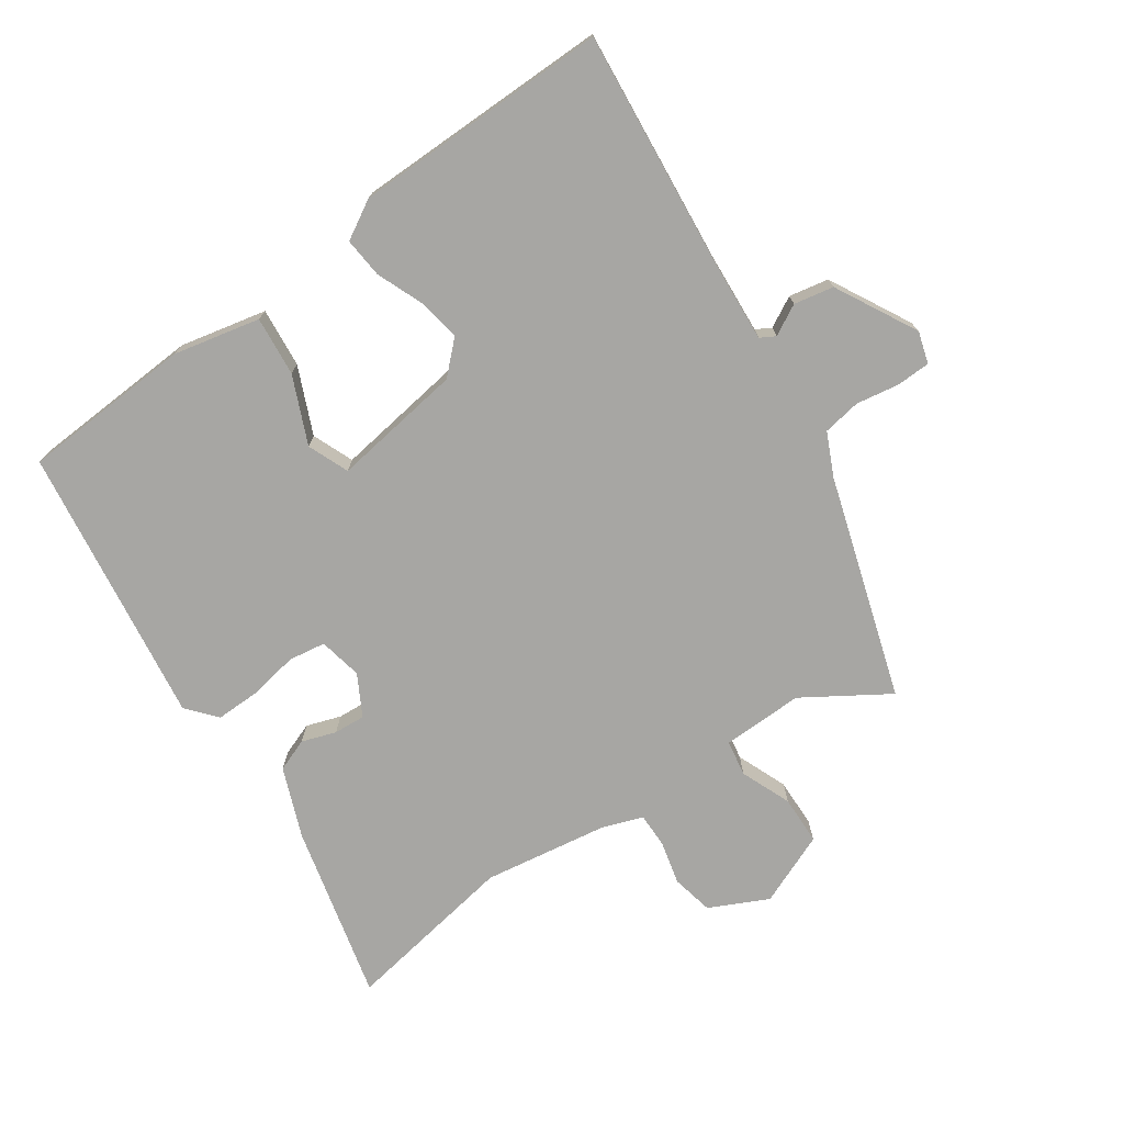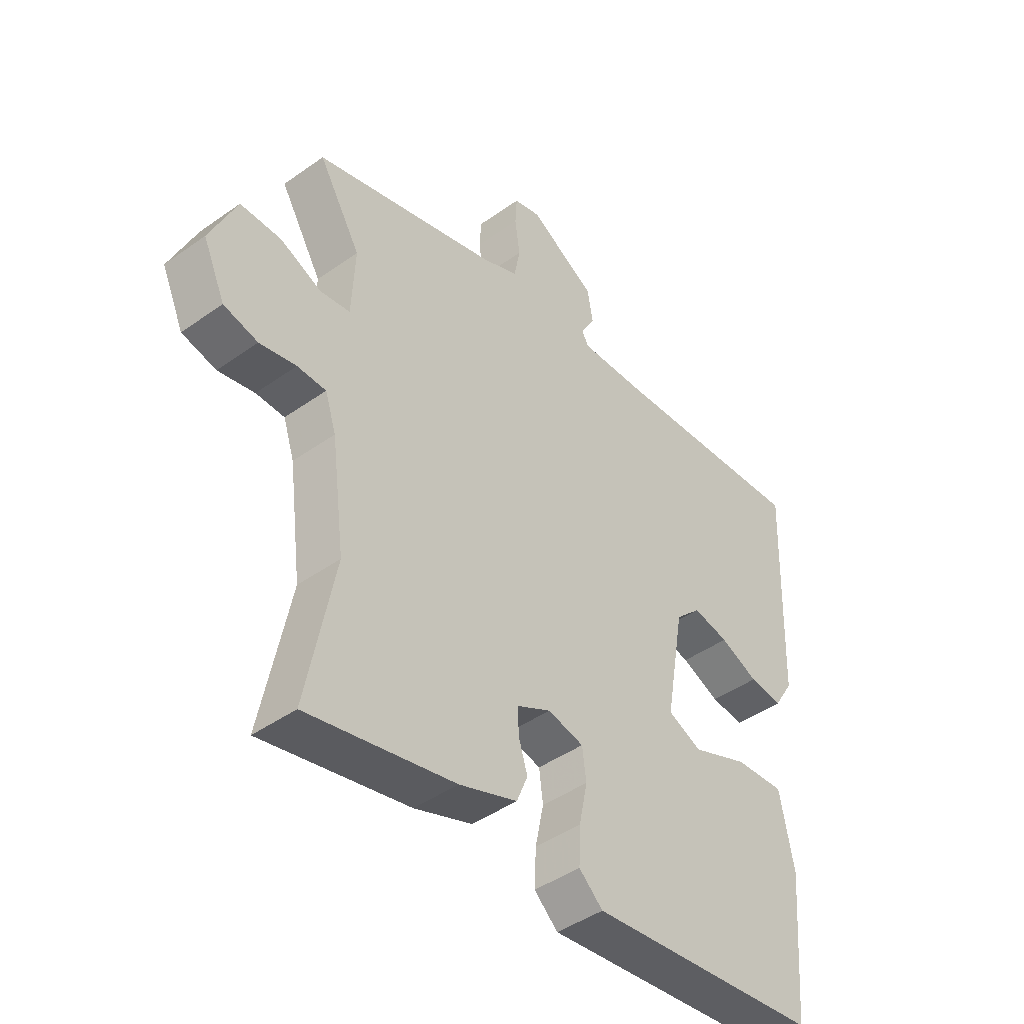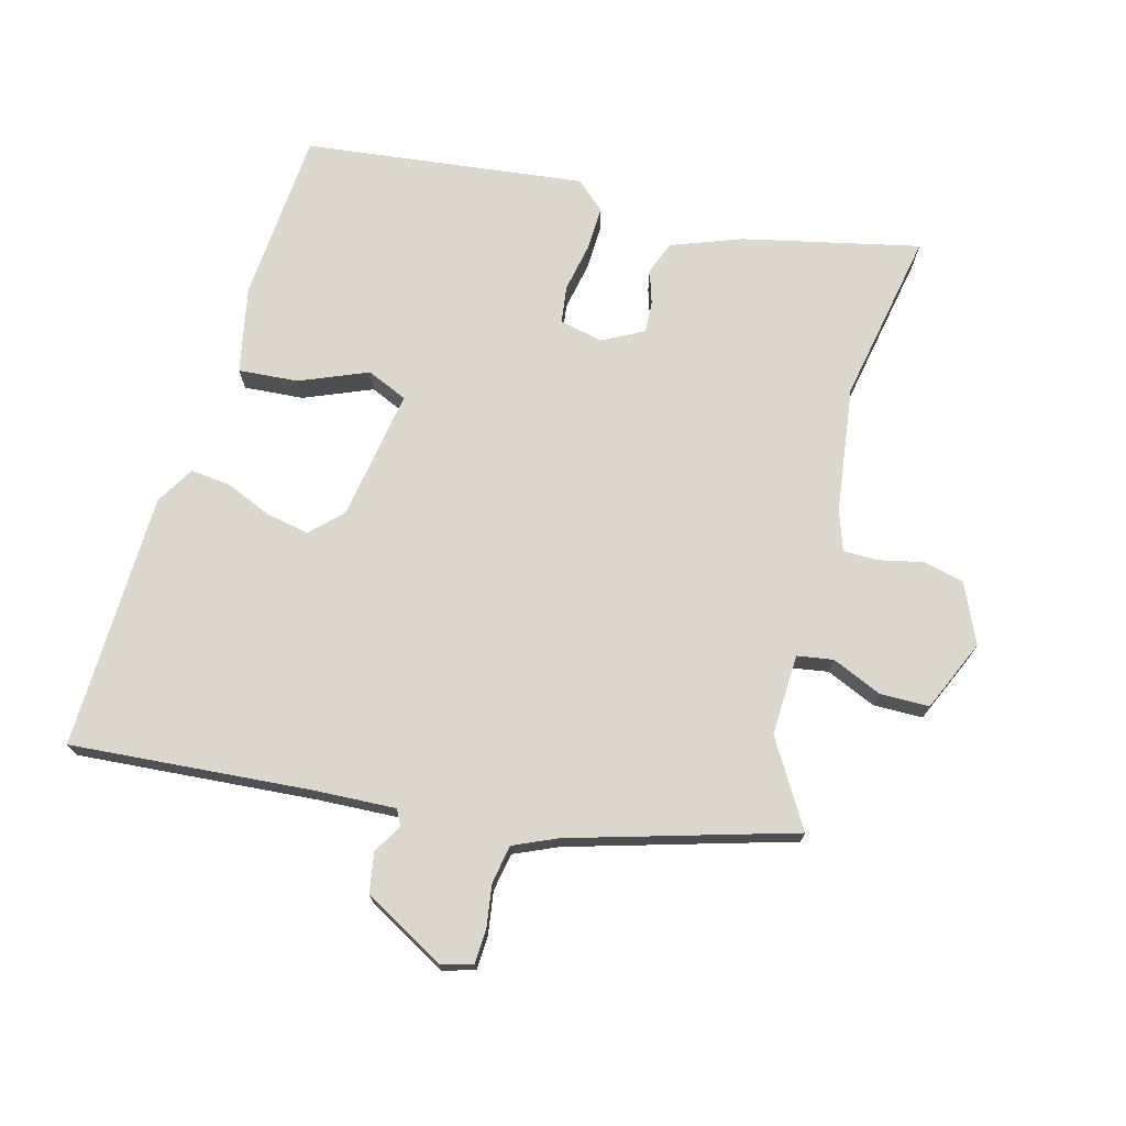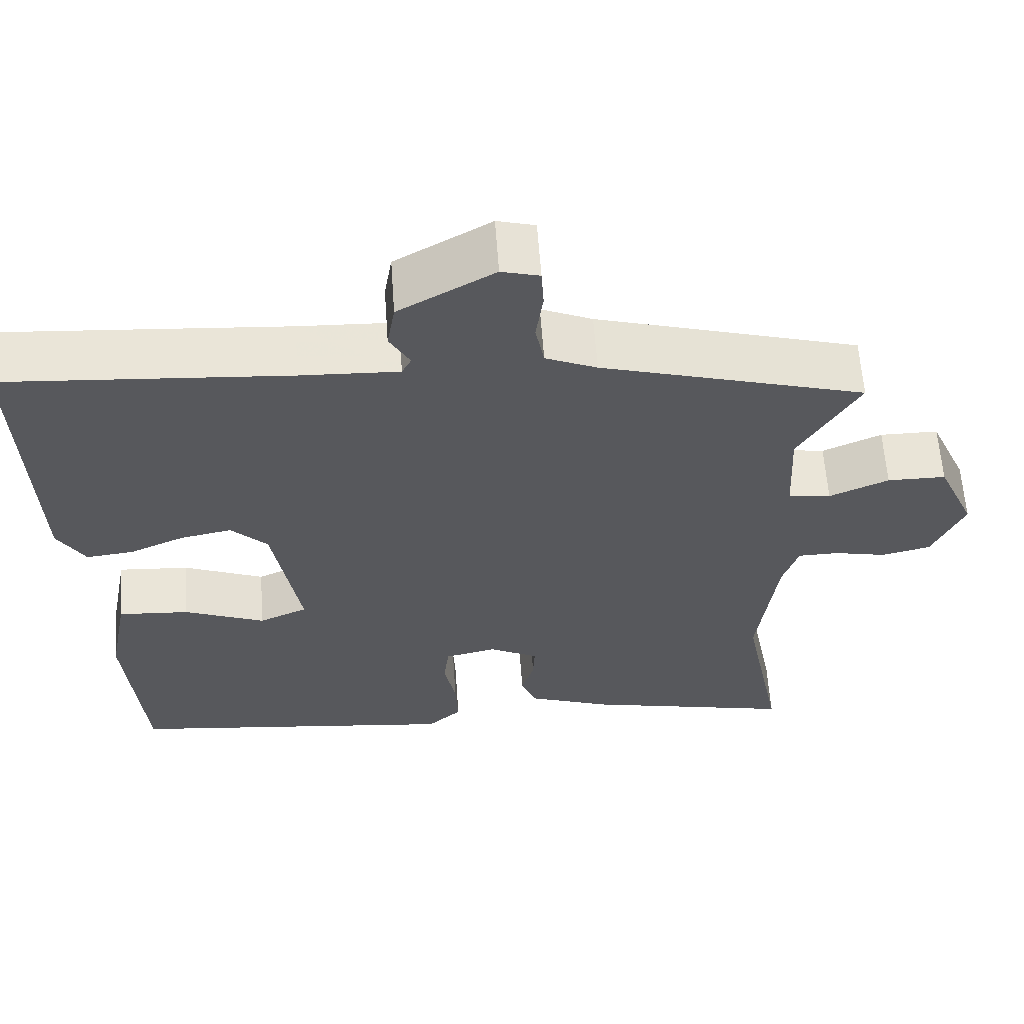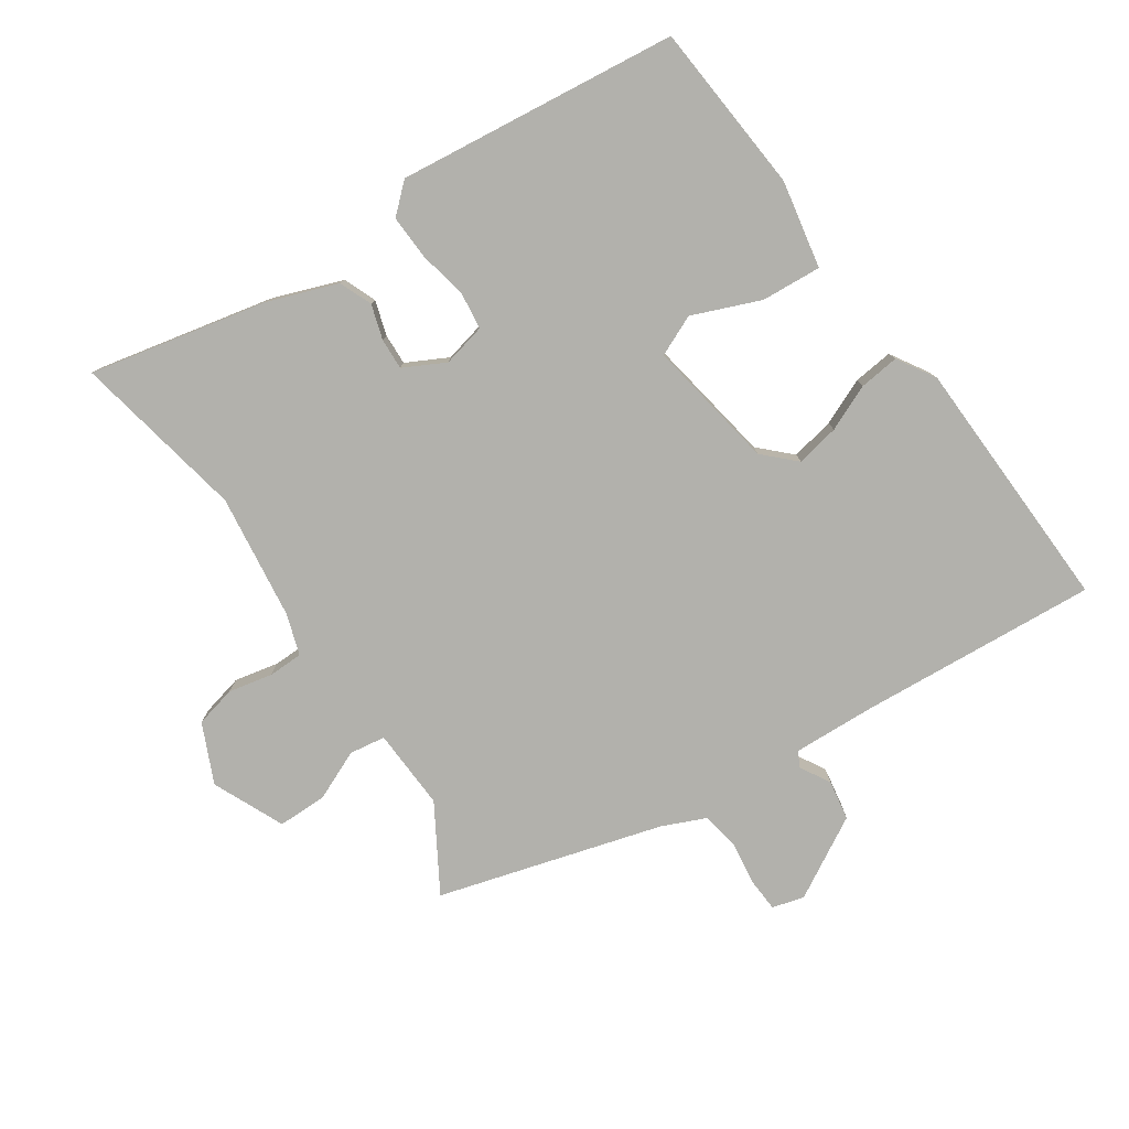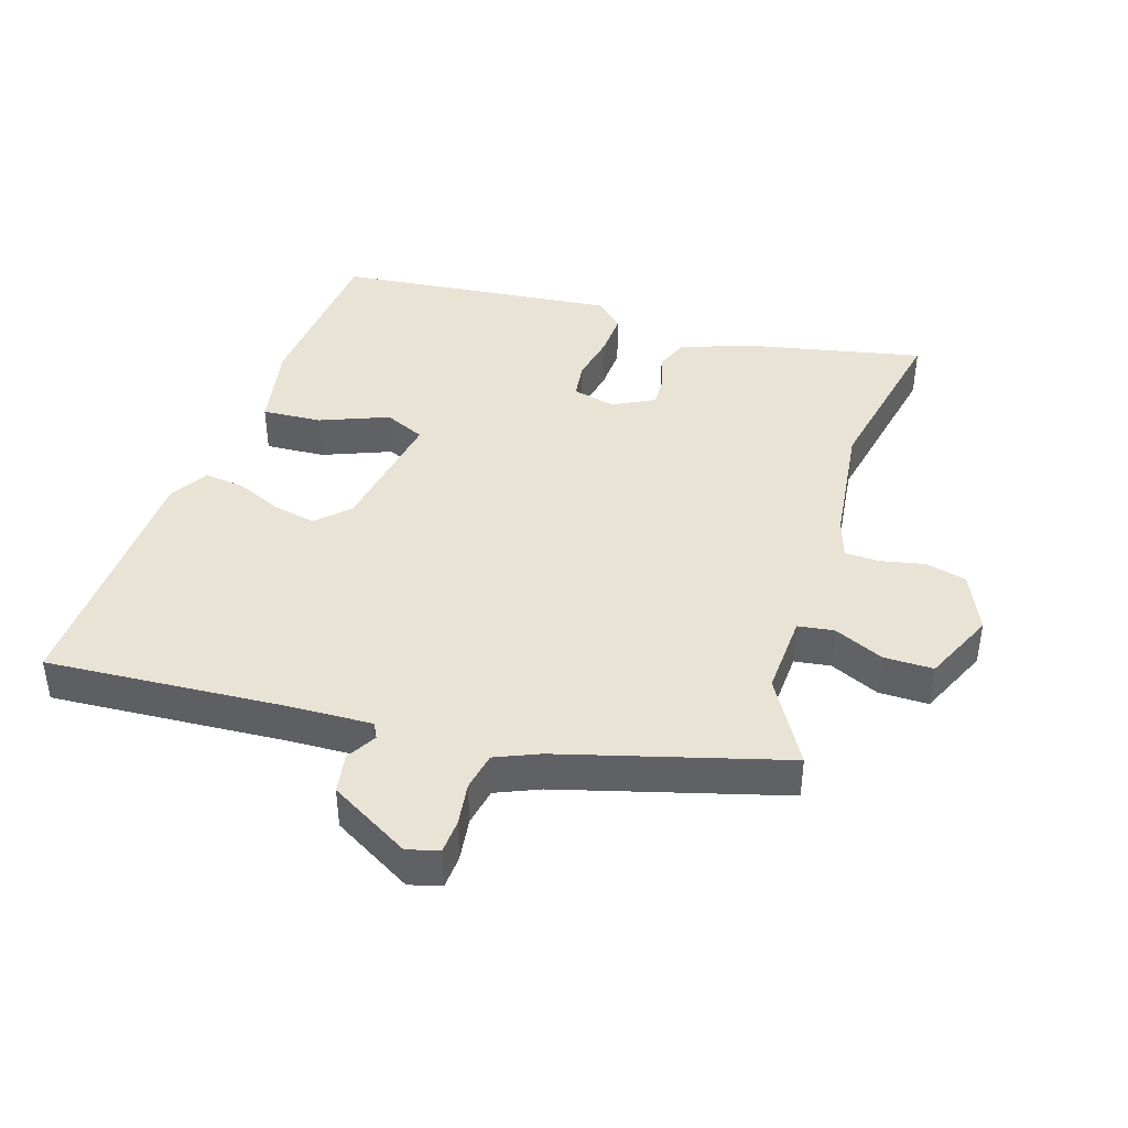
<metadata>
{"format":"obj","ext":"obj","renderer":"f3d","projection":"perspective","resolution":1024,"background":"white","views":[{"elev":-74.2,"azim":-56.9,"up":"+Y"},{"elev":-44.2,"azim":129.8,"up":"+Z"},{"elev":72.8,"azim":14.6,"up":"+Y"},{"elev":60.9,"azim":-4.0,"up":"+Z"},{"elev":-78.9,"azim":-146.0,"up":"+Y"},{"elev":42.0,"azim":17.8,"up":"+Y"}]}
</metadata>
<code>
v -0.44 0.07 -0.501
v -0.462 0.07 -0.244
v -0.437 0.07 -0.113
v -0.347 0.07 -0.119
v -0.245 0.07 -0.16
v -0.184 0.07 -0.133
v -0.218 0.07 0.063
v -0.264 0.07 0.108
v -0.329 0.07 0.095
v -0.398 0.07 0.065
v -0.458 0.07 0.058
v -0.493 0.07 0.115
v -0.507 0.07 0.501
v -0.148 0.07 0.476
v -0.024 0.07 0.471
v -0.012 0.07 0.494
v -0.038 0.07 0.539
v -0.028 0.07 0.599
v 0.093 0.07 0.668
v 0.141 0.07 0.655
v 0.144 0.07 0.604
v 0.135 0.07 0.539
v 0.146 0.07 0.482
v 0.211 0.07 0.454
v 0.546 0.07 0.359
v 0.47 0.07 0.231
v 0.476 0.07 0.109
v 0.53 0.07 0.101
v 0.605 0.07 0.134
v 0.679 0.07 0.134
v 0.727 0.07 0.027
v 0.687 0.07 -0.062
v 0.625 0.07 -0.077
v 0.559 0.07 -0.063
v 0.507 0.07 -0.064
v 0.487 0.07 -0.125
v 0.463 0.07 -0.314
v 0.514 0.07 -0.573
v 0.248 0.07 -0.516
v 0.143 0.07 -0.478
v 0.123 0.07 -0.429
v 0.139 0.07 -0.377
v 0.141 0.07 -0.33
v 0.079 0.07 -0.298
v 0.014 0.07 -0.313
v 0.007 0.07 -0.369
v 0.022 0.07 -0.442
v 0.025 0.07 -0.509
v -0.018 0.07 -0.548
v -0.44 0 -0.501
v -0.462 0 -0.244
v -0.437 0 -0.113
v -0.347 0 -0.119
v -0.245 0 -0.16
v -0.184 0 -0.133
v -0.218 0 0.063
v -0.264 0 0.108
v -0.329 0 0.095
v -0.398 0 0.065
v -0.458 0 0.058
v -0.493 0 0.115
v -0.507 0 0.501
v -0.148 0 0.476
v -0.024 0 0.471
v -0.012 0 0.494
v -0.038 0 0.539
v -0.028 0 0.599
v 0.093 0 0.668
v 0.141 0 0.655
v 0.144 0 0.604
v 0.135 0 0.539
v 0.146 0 0.482
v 0.211 0 0.454
v 0.546 0 0.359
v 0.47 0 0.231
v 0.476 0 0.109
v 0.53 0 0.101
v 0.605 0 0.134
v 0.679 0 0.134
v 0.727 0 0.027
v 0.687 0 -0.062
v 0.625 0 -0.077
v 0.559 0 -0.063
v 0.507 0 -0.064
v 0.487 0 -0.125
v 0.463 0 -0.314
v 0.514 0 -0.573
v 0.248 0 -0.516
v 0.143 0 -0.478
v 0.123 0 -0.429
v 0.139 0 -0.377
v 0.141 0 -0.33
v 0.079 0 -0.298
v 0.014 0 -0.313
v 0.007 0 -0.369
v 0.022 0 -0.442
v 0.025 0 -0.509
v -0.018 0 -0.548
f 3 4 5
f 2 3 5
f 1 2 5
f 49 1 5
f 48 49 5
f 47 48 5
f 46 47 5
f 45 46 5 6
f 44 45 6 7
f 43 44 7
f 40 41 42
f 39 40 42
f 38 39 42
f 37 38 42
f 36 37 42 43
f 35 36 43 7
f 32 33 34
f 31 32 34
f 30 31 34
f 29 30 34
f 28 29 34
f 35 7 8
f 34 35 8
f 28 34 8
f 27 28 8
f 24 25 26
f 26 27 8
f 24 26 8
f 23 24 8
f 20 21 22
f 19 20 22
f 18 19 22
f 17 18 22
f 16 17 22
f 15 16 22 23
f 12 13 14
f 11 12 14
f 10 11 14
f 9 10 14
f 9 14 15
f 8 9 15 23
f 54 53 52
f 54 52 51
f 54 51 50
f 54 50 98
f 54 98 97
f 54 97 96
f 54 96 95
f 55 54 95 94
f 56 55 94 93
f 56 93 92
f 91 90 89
f 91 89 88
f 91 88 87
f 91 87 86
f 92 91 86 85
f 56 92 85 84
f 83 82 81
f 83 81 80
f 83 80 79
f 83 79 78
f 83 78 77
f 57 56 84
f 57 84 83
f 57 83 77
f 57 77 76
f 75 74 73
f 57 76 75
f 57 75 73
f 57 73 72
f 71 70 69
f 71 69 68
f 71 68 67
f 71 67 66
f 71 66 65
f 72 71 65 64
f 63 62 61
f 63 61 60
f 63 60 59
f 63 59 58
f 64 63 58
f 72 64 58 57
f 1 50 51 2
f 2 51 52 3
f 3 52 53 4
f 4 53 54 5
f 5 54 55 6
f 6 55 56 7
f 7 56 57 8
f 8 57 58 9
f 9 58 59 10
f 10 59 60 11
f 11 60 61 12
f 12 61 62 13
f 13 62 63 14
f 14 63 64 15
f 15 64 65 16
f 16 65 66 17
f 17 66 67 18
f 18 67 68 19
f 19 68 69 20
f 20 69 70 21
f 21 70 71 22
f 22 71 72 23
f 23 72 73 24
f 24 73 74 25
f 25 74 75 26
f 26 75 76 27
f 27 76 77 28
f 28 77 78 29
f 29 78 79 30
f 30 79 80 31
f 31 80 81 32
f 32 81 82 33
f 33 82 83 34
f 34 83 84 35
f 35 84 85 36
f 36 85 86 37
f 37 86 87 38
f 38 87 88 39
f 39 88 89 40
f 40 89 90 41
f 41 90 91 42
f 42 91 92 43
f 43 92 93 44
f 44 93 94 45
f 45 94 95 46
f 46 95 96 47
f 47 96 97 48
f 48 97 98 49
f 49 98 50 1

</code>
